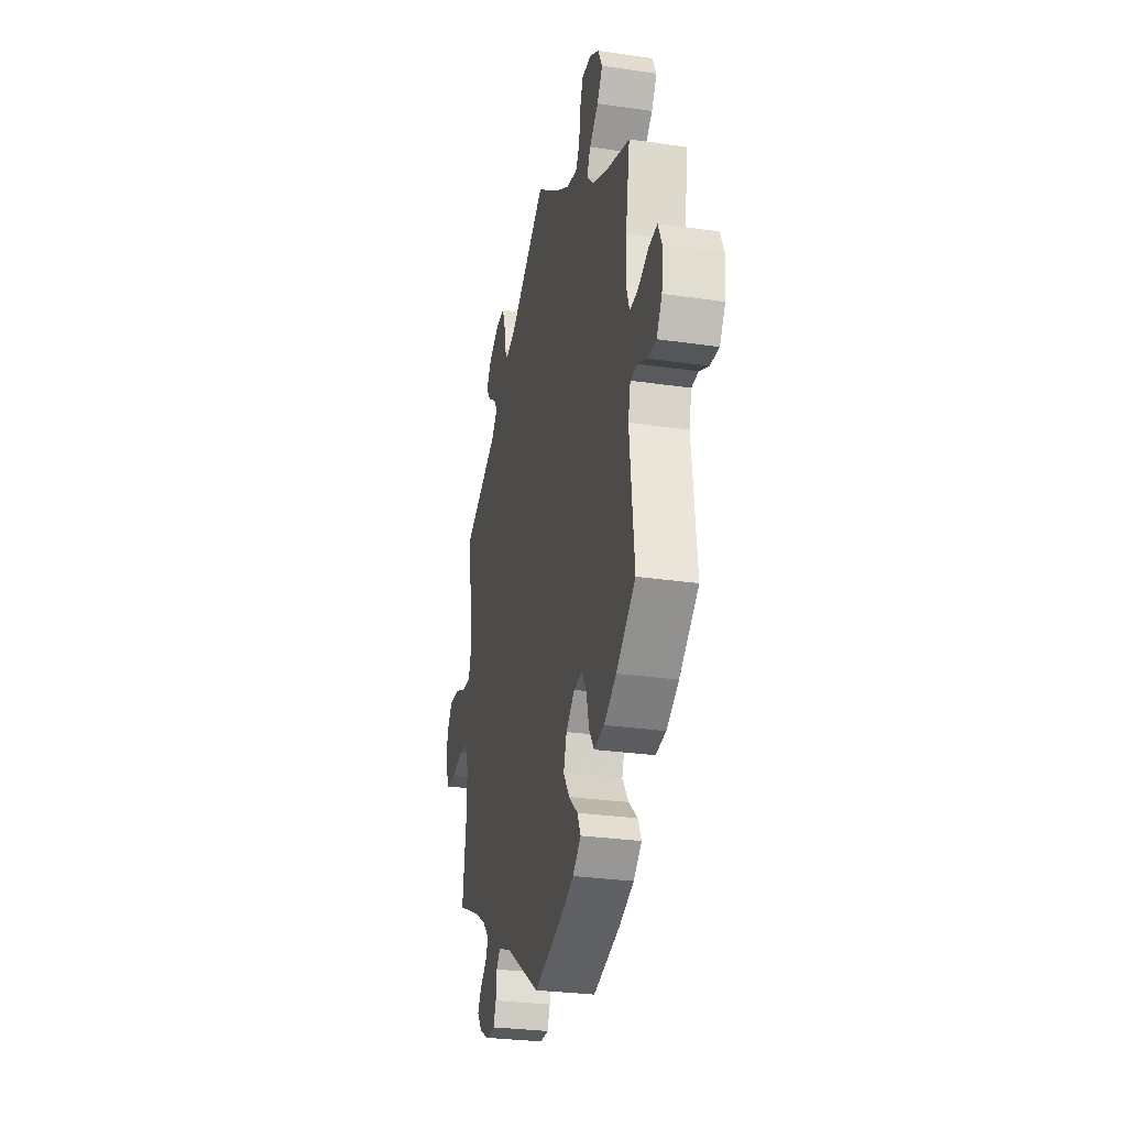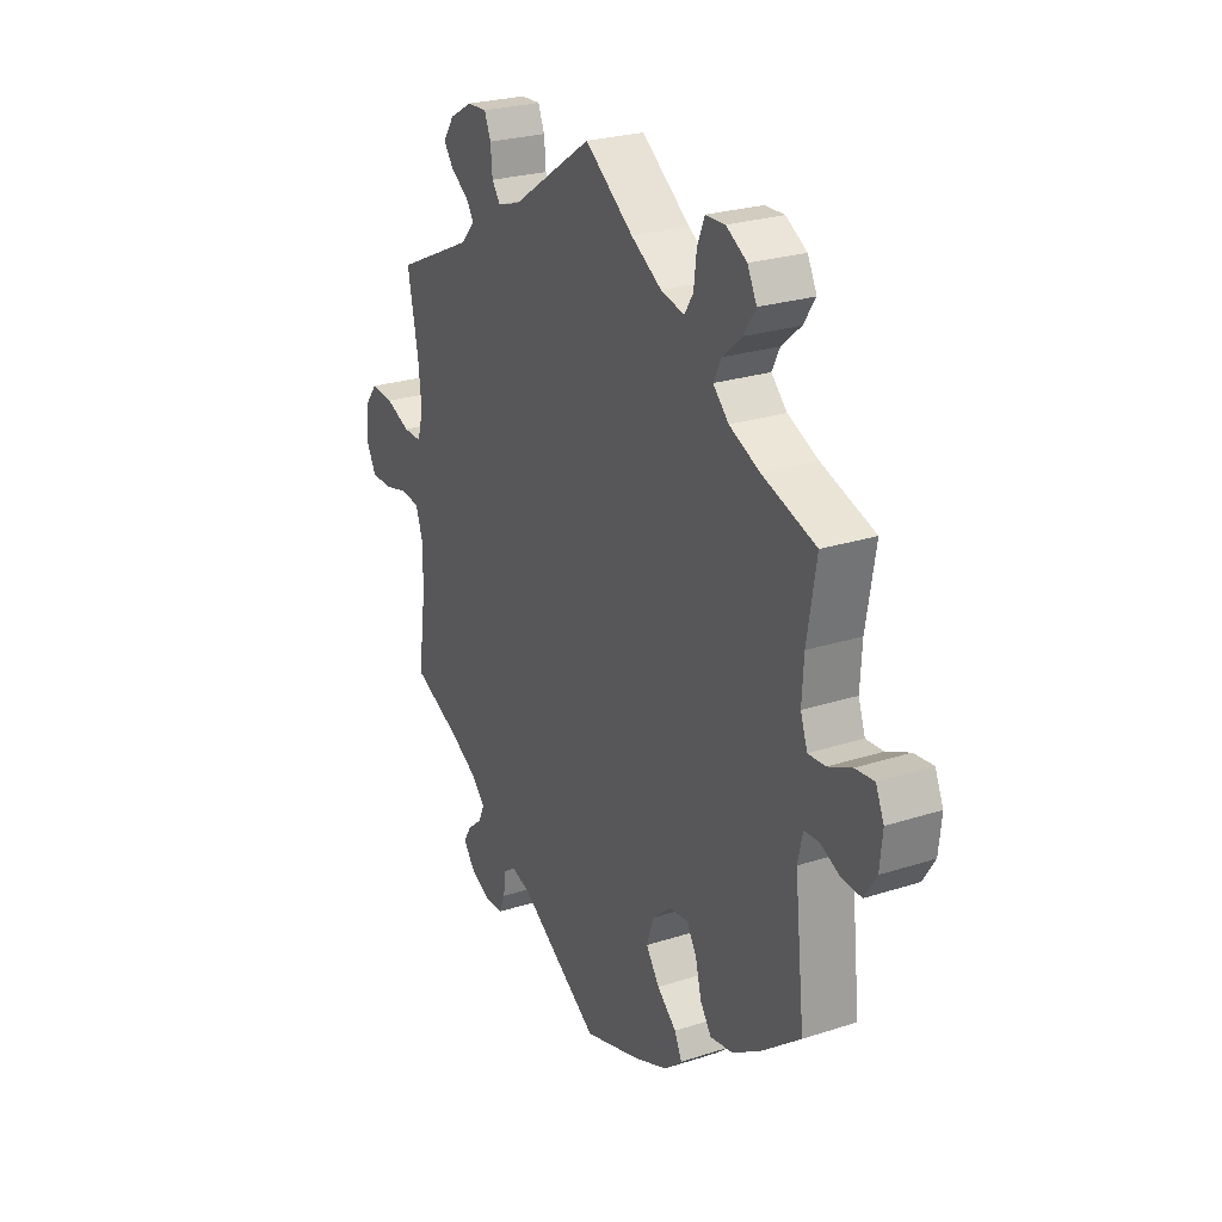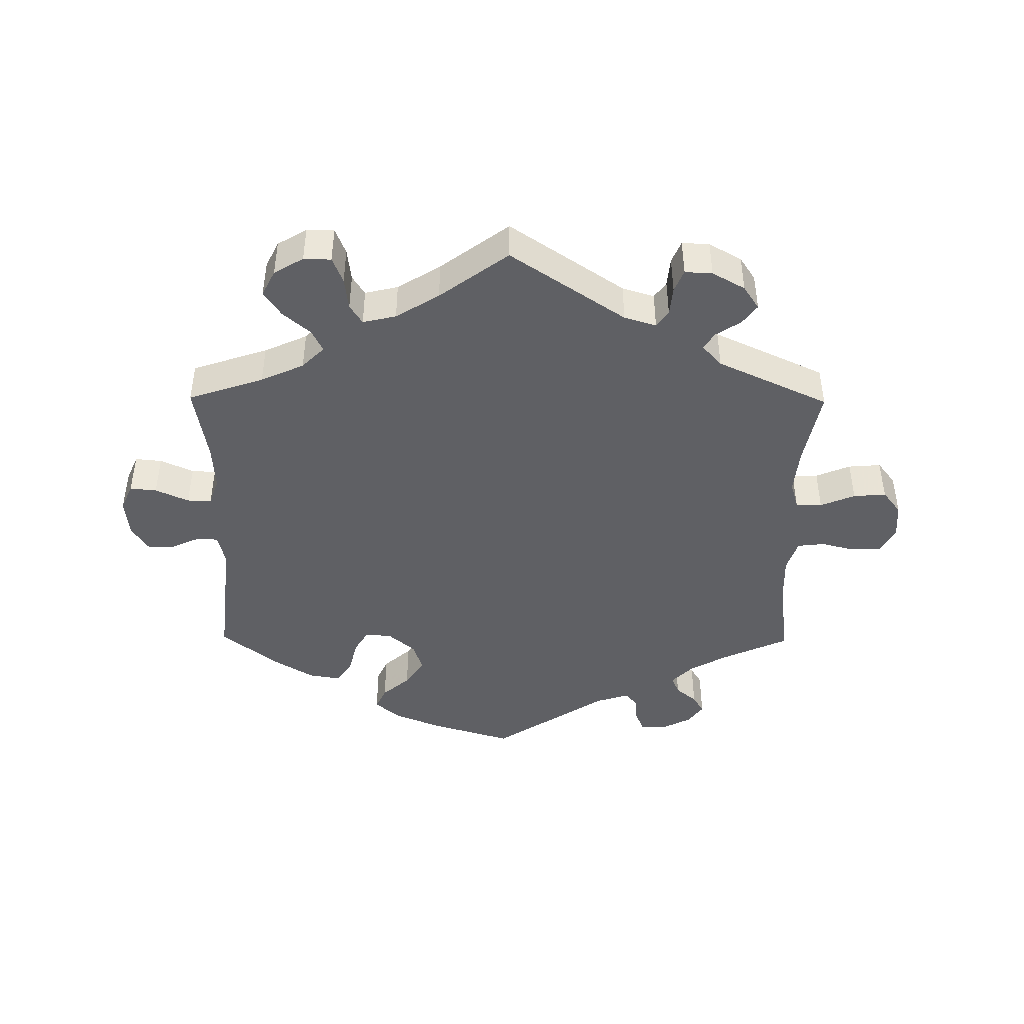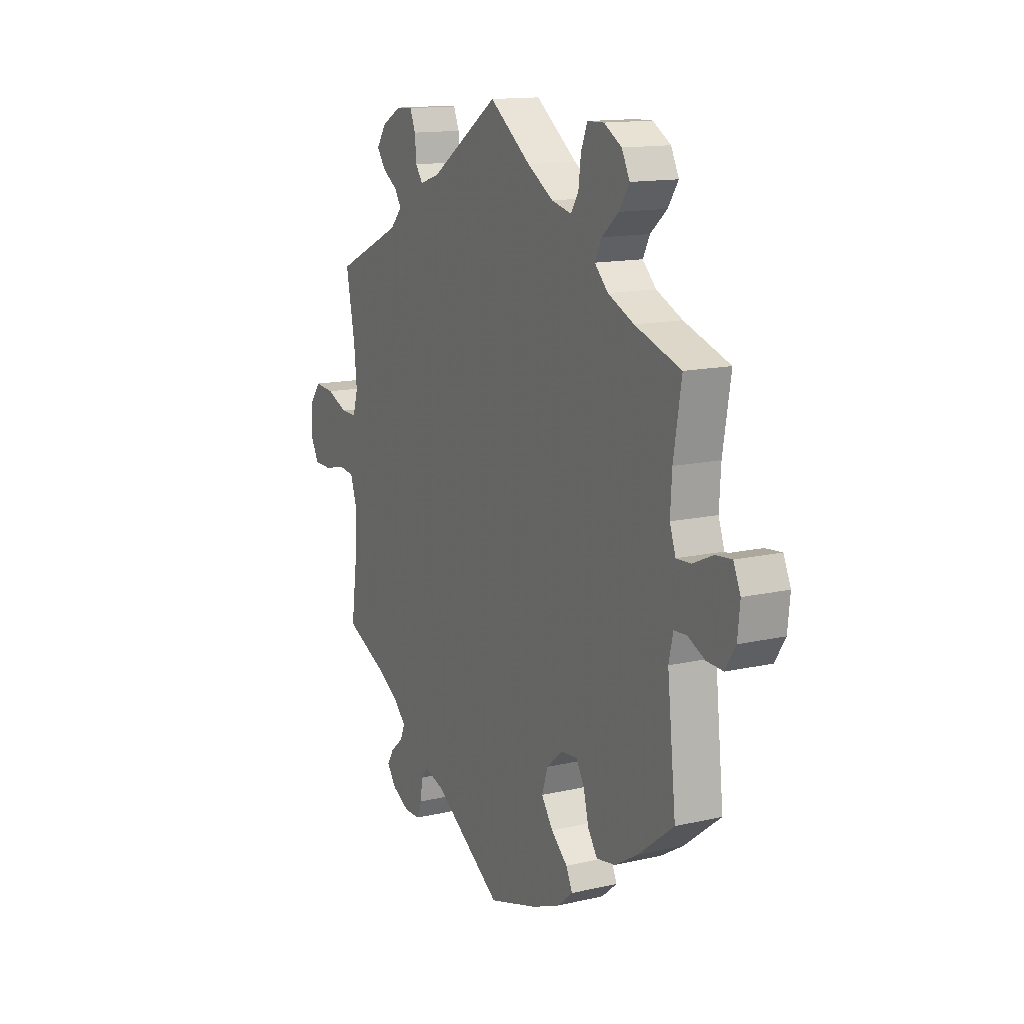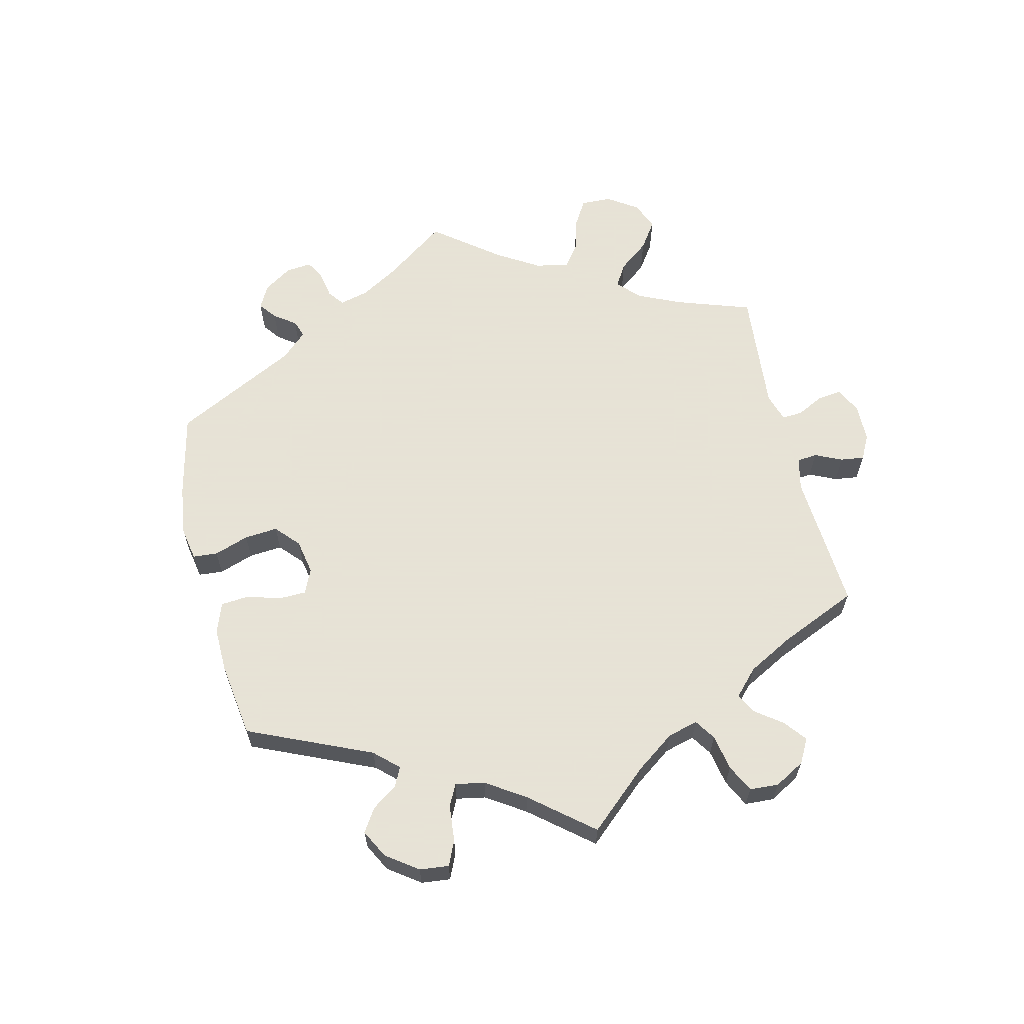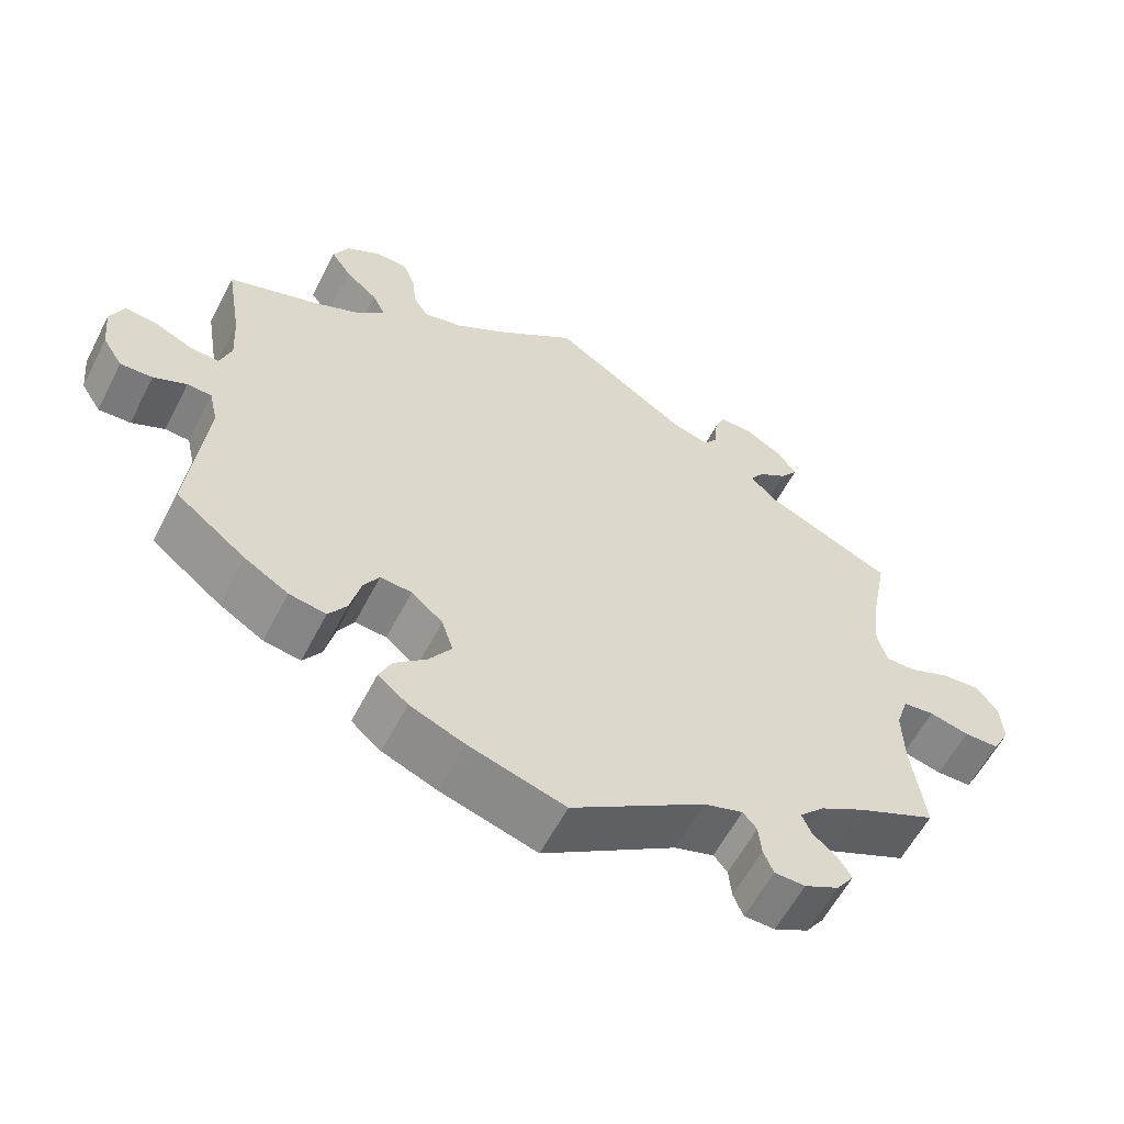
<metadata>
{"format":"obj","ext":"obj","renderer":"f3d","projection":"perspective","resolution":1024,"background":"white","views":[{"elev":-28.3,"azim":-102.5,"up":"+Z"},{"elev":25.2,"azim":-117.6,"up":"+Z"},{"elev":-44.4,"azim":-0.6,"up":"+Y"},{"elev":13.8,"azim":-117.3,"up":"+Z"},{"elev":62.8,"azim":-73.6,"up":"+Y"},{"elev":-58.9,"azim":-27.2,"up":"+Z"}]}
</metadata>
<code>
v 0.478 0.07 0.172
v 0.471 0.07 0.101
v 0.484 0.07 0.057
v 0.524 0.07 0.058
v 0.577 0.07 0.08
v 0.627 0.07 0.084
v 0.655 0.07 0.048
v 0.659 0.07 -0.007
v 0.637 0.07 -0.048
v 0.591 0.07 -0.049
v 0.539 0.07 -0.036
v 0.498 0.07 -0.041
v 0.482 0.07 -0.09
v 0.484 0.07 -0.164
v 0.501 0.07 -0.288
v 0.398 0.07 -0.335
v 0.34 0.07 -0.368
v 0.308 0.07 -0.401
v 0.32 0.07 -0.429
v 0.352 0.07 -0.456
v 0.369 0.07 -0.484
v 0.346 0.07 -0.516
v 0.301 0.07 -0.539
v 0.261 0.07 -0.538
v 0.248 0.07 -0.507
v 0.244 0.07 -0.467
v 0.226 0.07 -0.446
v 0.175 0.07 -0.462
v 0 0.07 -0.577
v -0.126 0.07 -0.539
v -0.197 0.07 -0.51
v -0.236 0.07 -0.477
v -0.22 0.07 -0.443
v -0.178 0.07 -0.406
v -0.149 0.07 -0.364
v -0.164 0.07 -0.318
v -0.205 0.07 -0.283
v -0.246 0.07 -0.279
v -0.267 0.07 -0.314
v -0.28 0.07 -0.367
v -0.304 0.07 -0.402
v -0.352 0.07 -0.394
v -0.41 0.07 -0.359
v -0.501 0.07 -0.288
v -0.479 0.07 -0.084
v -0.49 0.07 -0.036
v -0.522 0.07 -0.034
v -0.565 0.07 -0.054
v -0.607 0.07 -0.056
v -0.633 0.07 -0.015
v -0.639 0.07 0.044
v -0.621 0.07 0.085
v -0.58 0.07 0.081
v -0.529 0.07 0.058
v -0.492 0.07 0.056
v -0.477 0.07 0.099
v -0.481 0.07 0.169
v -0.501 0.07 0.289
v -0.385 0.07 0.328
v -0.319 0.07 0.358
v -0.285 0.07 0.392
v -0.302 0.07 0.426
v -0.344 0.07 0.462
v -0.37 0.07 0.501
v -0.35 0.07 0.541
v -0.305 0.07 0.568
v -0.263 0.07 0.567
v -0.247 0.07 0.527
v -0.241 0.07 0.477
v -0.222 0.07 0.447
v -0.171 0.07 0.459
v -0.105 0.07 0.5
v 0 0.07 0.578
v 0.176 0.07 0.46
v 0.225 0.07 0.445
v 0.243 0.07 0.47
v 0.247 0.07 0.515
v 0.261 0.07 0.549
v 0.303 0.07 0.547
v 0.353 0.07 0.519
v 0.377 0.07 0.483
v 0.355 0.07 0.453
v 0.317 0.07 0.428
v 0.3 0.07 0.402
v 0.33 0.07 0.369
v 0.501 0.07 0.29
v 0.478 0 0.172
v 0.471 0 0.101
v 0.484 0 0.057
v 0.524 0 0.058
v 0.577 0 0.08
v 0.627 0 0.084
v 0.655 0 0.048
v 0.659 0 -0.007
v 0.637 0 -0.048
v 0.591 0 -0.049
v 0.539 0 -0.036
v 0.498 0 -0.041
v 0.482 0 -0.09
v 0.484 0 -0.164
v 0.501 0 -0.288
v 0.398 0 -0.335
v 0.34 0 -0.368
v 0.308 0 -0.401
v 0.32 0 -0.429
v 0.352 0 -0.456
v 0.369 0 -0.484
v 0.346 0 -0.516
v 0.301 0 -0.539
v 0.261 0 -0.538
v 0.248 0 -0.507
v 0.244 0 -0.467
v 0.226 0 -0.446
v 0.175 0 -0.462
v 0 0 -0.577
v -0.126 0 -0.539
v -0.197 0 -0.51
v -0.236 0 -0.477
v -0.22 0 -0.443
v -0.178 0 -0.406
v -0.149 0 -0.364
v -0.164 0 -0.318
v -0.205 0 -0.283
v -0.246 0 -0.279
v -0.267 0 -0.314
v -0.28 0 -0.367
v -0.304 0 -0.402
v -0.352 0 -0.394
v -0.41 0 -0.359
v -0.501 0 -0.288
v -0.479 0 -0.084
v -0.49 0 -0.036
v -0.522 0 -0.034
v -0.565 0 -0.054
v -0.607 0 -0.056
v -0.633 0 -0.015
v -0.639 0 0.044
v -0.621 0 0.085
v -0.58 0 0.081
v -0.529 0 0.058
v -0.492 0 0.056
v -0.477 0 0.099
v -0.481 0 0.169
v -0.501 0 0.289
v -0.385 0 0.328
v -0.319 0 0.358
v -0.285 0 0.392
v -0.302 0 0.426
v -0.344 0 0.462
v -0.37 0 0.501
v -0.35 0 0.541
v -0.305 0 0.568
v -0.263 0 0.567
v -0.247 0 0.527
v -0.241 0 0.477
v -0.222 0 0.447
v -0.171 0 0.459
v -0.105 0 0.5
v 0 0 0.578
v 0.176 0 0.46
v 0.225 0 0.445
v 0.243 0 0.47
v 0.247 0 0.515
v 0.261 0 0.549
v 0.303 0 0.547
v 0.353 0 0.519
v 0.377 0 0.483
v 0.355 0 0.453
v 0.317 0 0.428
v 0.3 0 0.402
v 0.33 0 0.369
v 0.501 0 0.29
f 85 86 1
f 84 85 1 2
f 80 81 82 83
f 80 83 84
f 79 80 84
f 76 77 78 79
f 75 76 79 84
f 74 75 84 2
f 72 73 74 2
f 66 67 68 69
f 66 69 70
f 65 66 70
f 62 63 64 65
f 61 62 65 70
f 60 61 70 71
f 57 58 59
f 56 57 59 60
f 55 56 60 71
f 51 52 53 54
f 51 54 55
f 50 51 55
f 47 48 49 50
f 46 47 50 55
f 45 46 55 71
f 39 40 41 42
f 38 39 42 43
f 31 32 33 34
f 31 34 35
f 28 29 30 31
f 27 28 31 35
f 23 24 25 26
f 21 22 23 26
f 19 20 21 26
f 18 19 26 27
f 17 18 27 35
f 14 15 16
f 13 14 16 17
f 12 13 17 35
f 8 9 10 11
f 8 11 12
f 7 8 12
f 4 5 6 7
f 3 4 7 12
f 38 43 44 45
f 37 38 45 71
f 36 37 71 72
f 12 35 36 72
f 2 3 12 72
f 87 172 171
f 88 87 171 170
f 169 168 167 166
f 170 169 166
f 170 166 165
f 165 164 163 162
f 170 165 162 161
f 88 170 161 160
f 88 160 159 158
f 155 154 153 152
f 156 155 152
f 156 152 151
f 151 150 149 148
f 156 151 148 147
f 157 156 147 146
f 145 144 143
f 146 145 143 142
f 157 146 142 141
f 140 139 138 137
f 141 140 137
f 141 137 136
f 136 135 134 133
f 141 136 133 132
f 157 141 132 131
f 128 127 126 125
f 129 128 125 124
f 120 119 118 117
f 121 120 117
f 117 116 115 114
f 121 117 114 113
f 112 111 110 109
f 112 109 108 107
f 112 107 106 105
f 113 112 105 104
f 121 113 104 103
f 102 101 100
f 103 102 100 99
f 121 103 99 98
f 97 96 95 94
f 98 97 94
f 98 94 93
f 93 92 91 90
f 98 93 90 89
f 131 130 129 124
f 157 131 124 123
f 158 157 123 122
f 158 122 121 98
f 158 98 89 88
f 1 87 88 2
f 2 88 89 3
f 3 89 90 4
f 4 90 91 5
f 5 91 92 6
f 6 92 93 7
f 7 93 94 8
f 8 94 95 9
f 9 95 96 10
f 10 96 97 11
f 11 97 98 12
f 12 98 99 13
f 13 99 100 14
f 14 100 101 15
f 15 101 102 16
f 16 102 103 17
f 17 103 104 18
f 18 104 105 19
f 19 105 106 20
f 20 106 107 21
f 21 107 108 22
f 22 108 109 23
f 23 109 110 24
f 24 110 111 25
f 25 111 112 26
f 26 112 113 27
f 27 113 114 28
f 28 114 115 29
f 29 115 116 30
f 30 116 117 31
f 31 117 118 32
f 32 118 119 33
f 33 119 120 34
f 34 120 121 35
f 35 121 122 36
f 36 122 123 37
f 37 123 124 38
f 38 124 125 39
f 39 125 126 40
f 40 126 127 41
f 41 127 128 42
f 42 128 129 43
f 43 129 130 44
f 44 130 131 45
f 45 131 132 46
f 46 132 133 47
f 47 133 134 48
f 48 134 135 49
f 49 135 136 50
f 50 136 137 51
f 51 137 138 52
f 52 138 139 53
f 53 139 140 54
f 54 140 141 55
f 55 141 142 56
f 56 142 143 57
f 57 143 144 58
f 58 144 145 59
f 59 145 146 60
f 60 146 147 61
f 61 147 148 62
f 62 148 149 63
f 63 149 150 64
f 64 150 151 65
f 65 151 152 66
f 66 152 153 67
f 67 153 154 68
f 68 154 155 69
f 69 155 156 70
f 70 156 157 71
f 71 157 158 72
f 72 158 159 73
f 73 159 160 74
f 74 160 161 75
f 75 161 162 76
f 76 162 163 77
f 77 163 164 78
f 78 164 165 79
f 79 165 166 80
f 80 166 167 81
f 81 167 168 82
f 82 168 169 83
f 83 169 170 84
f 84 170 171 85
f 85 171 172 86
f 86 172 87 1

</code>
